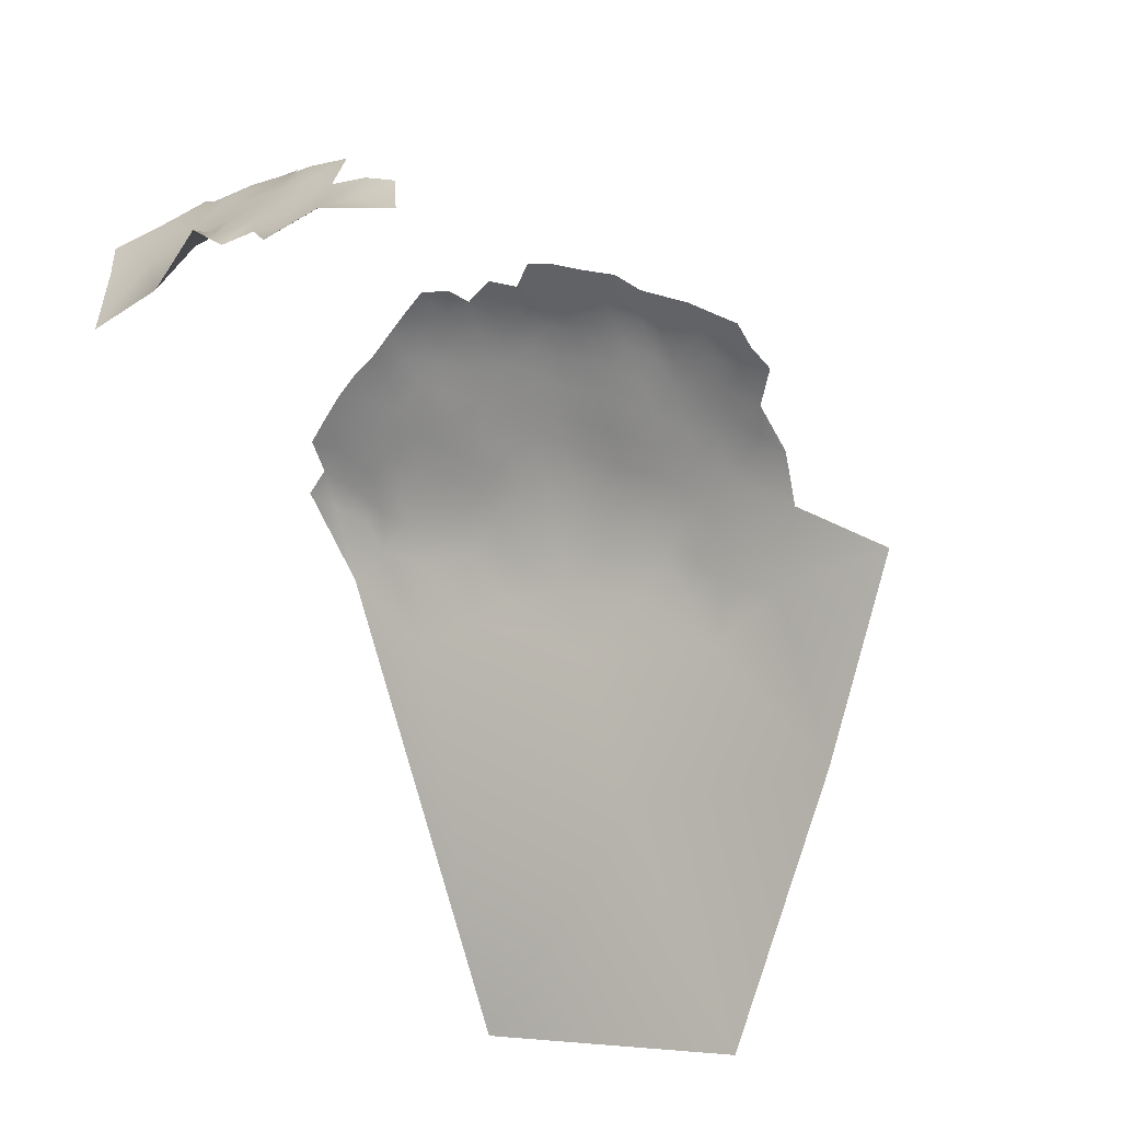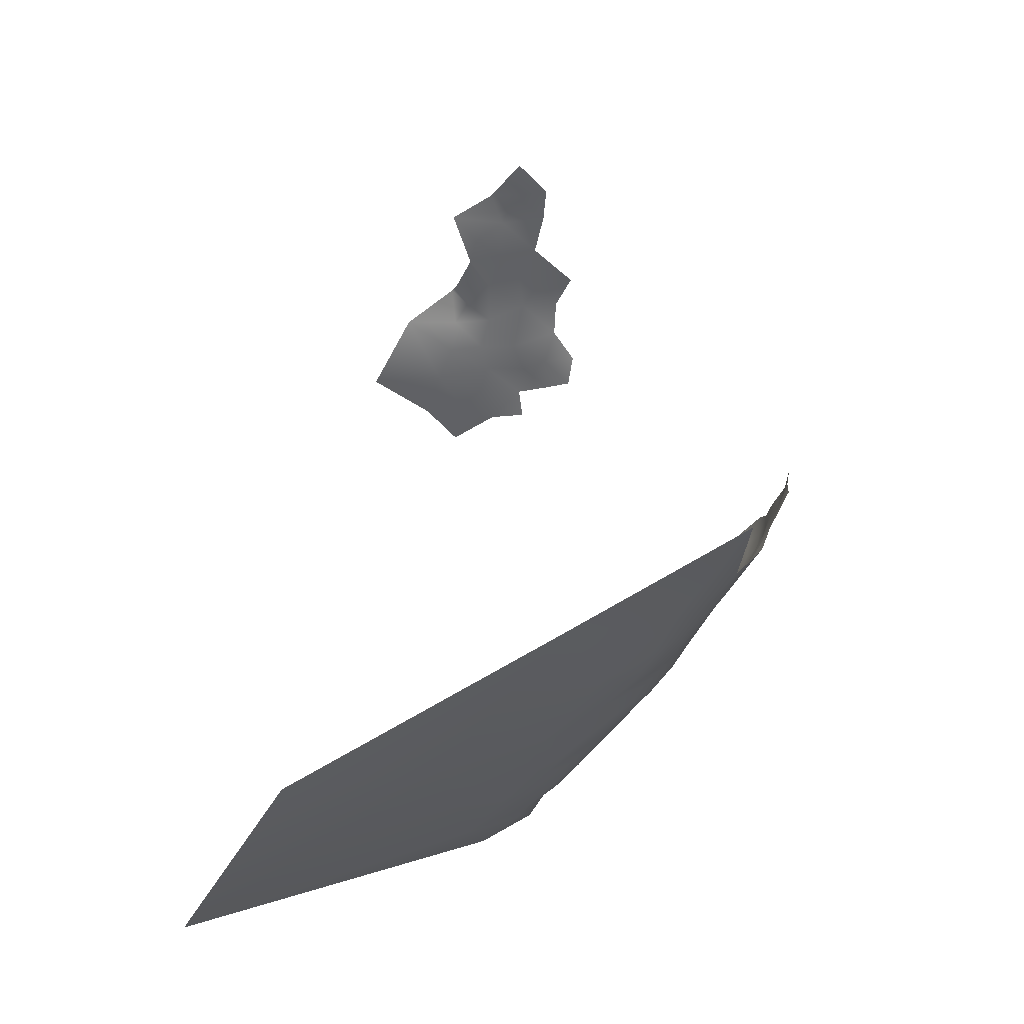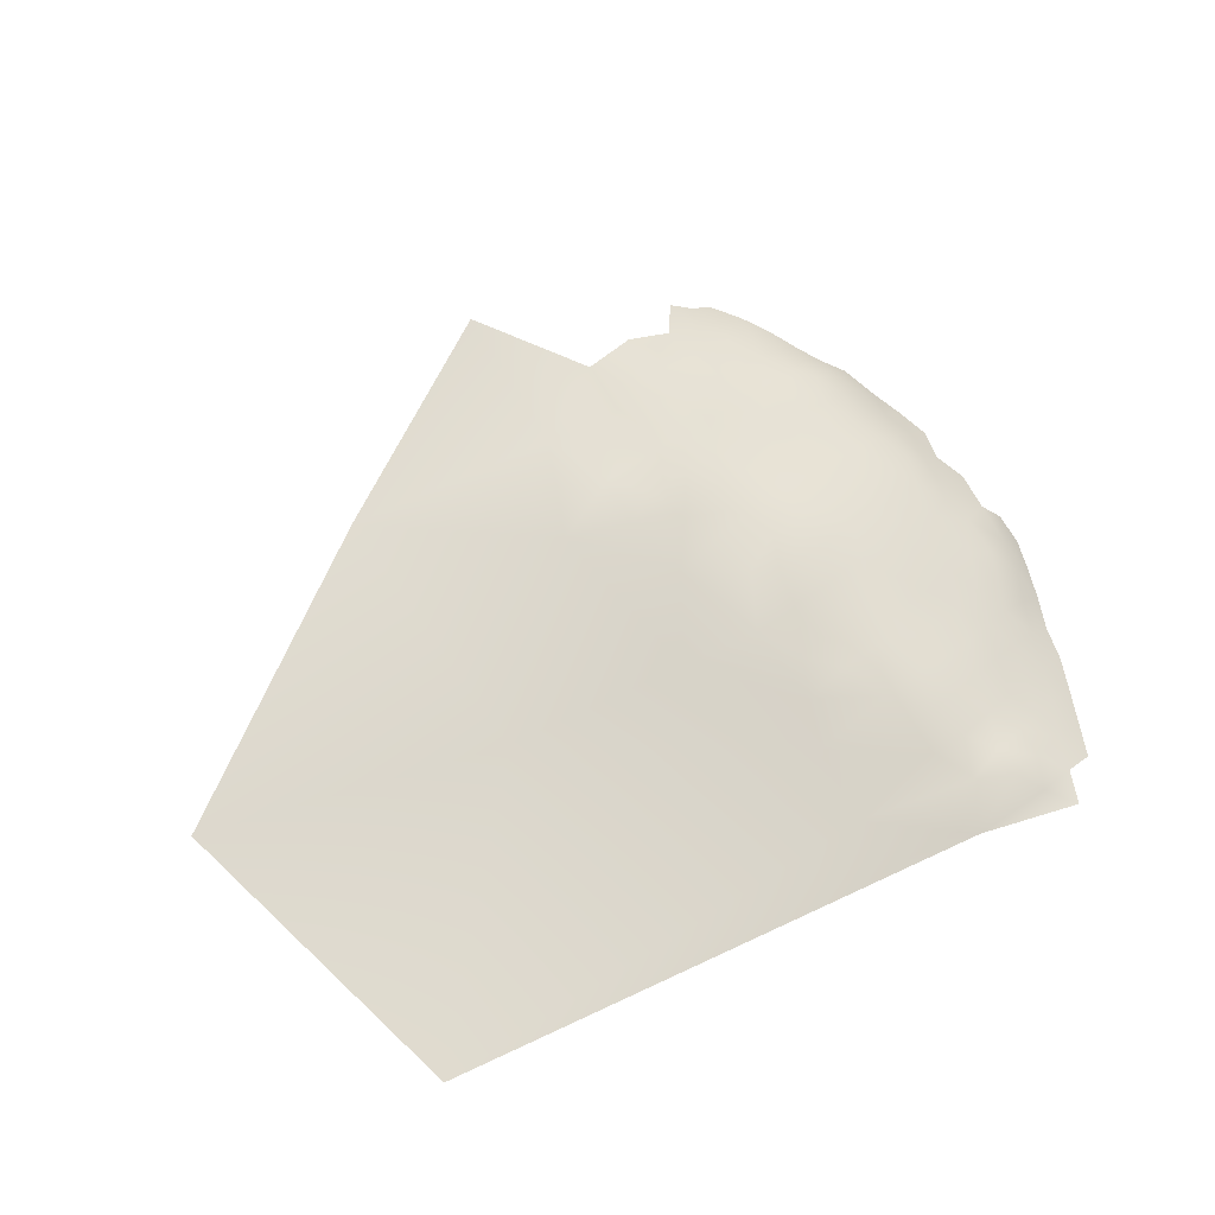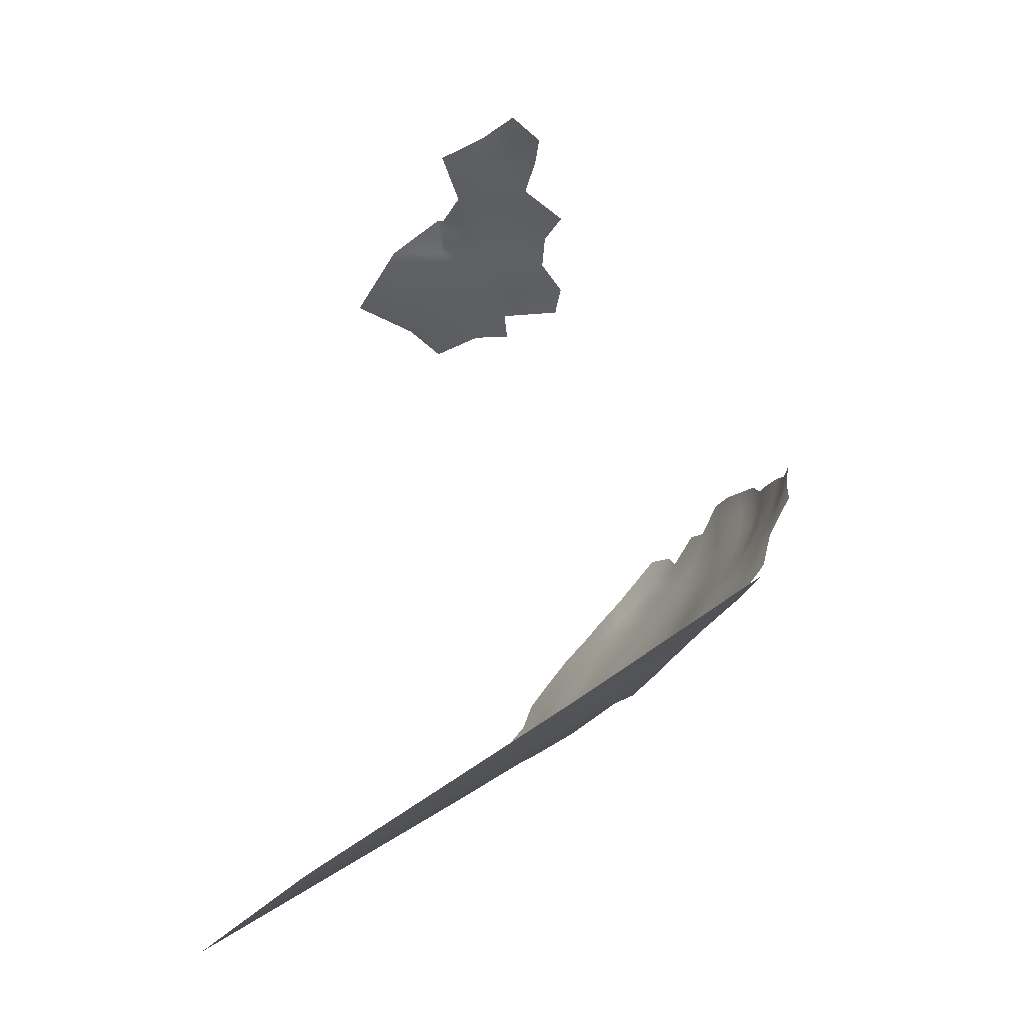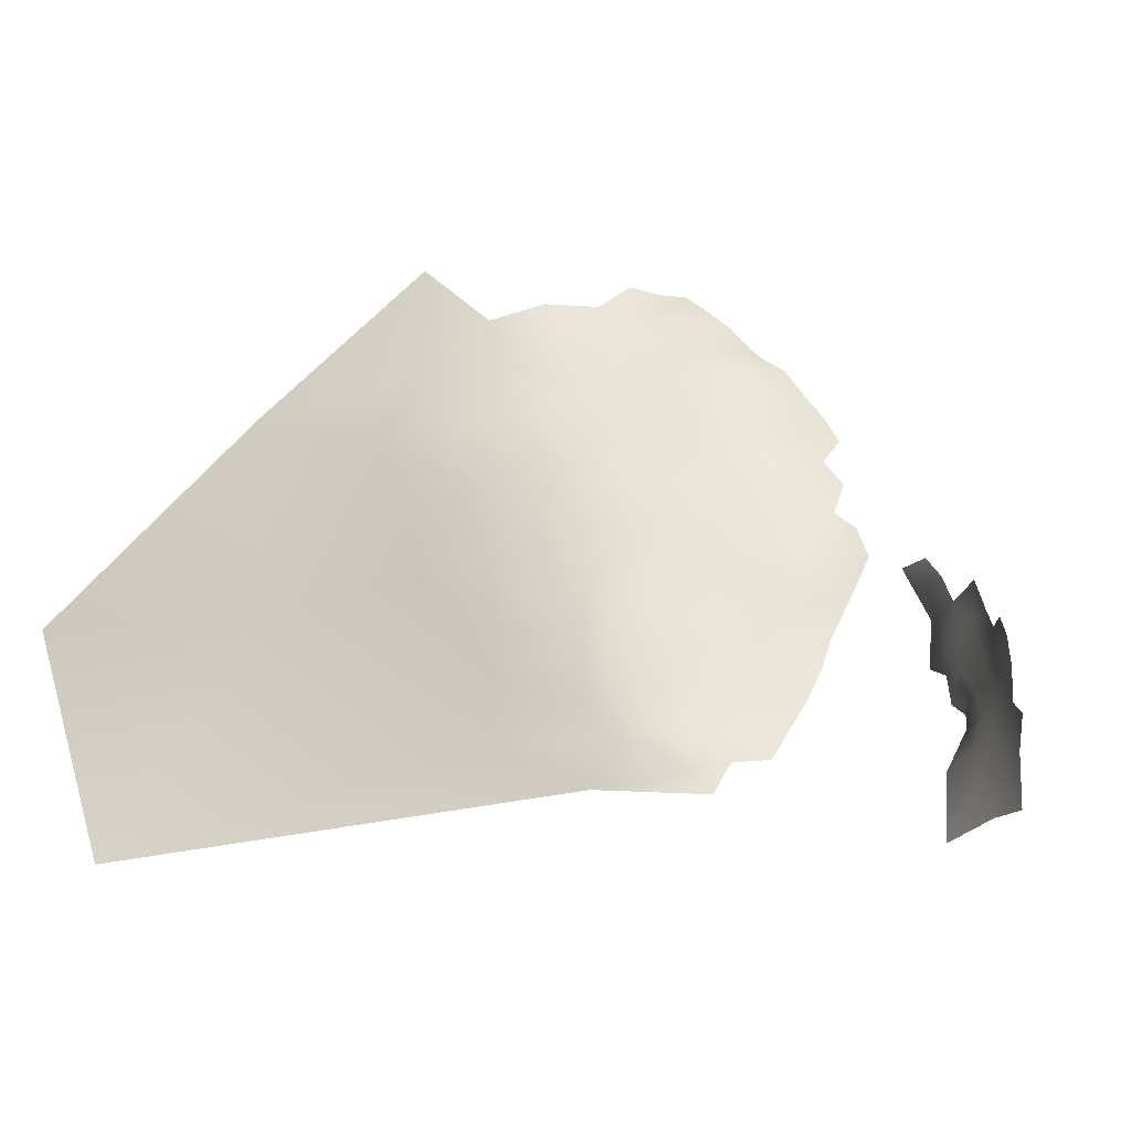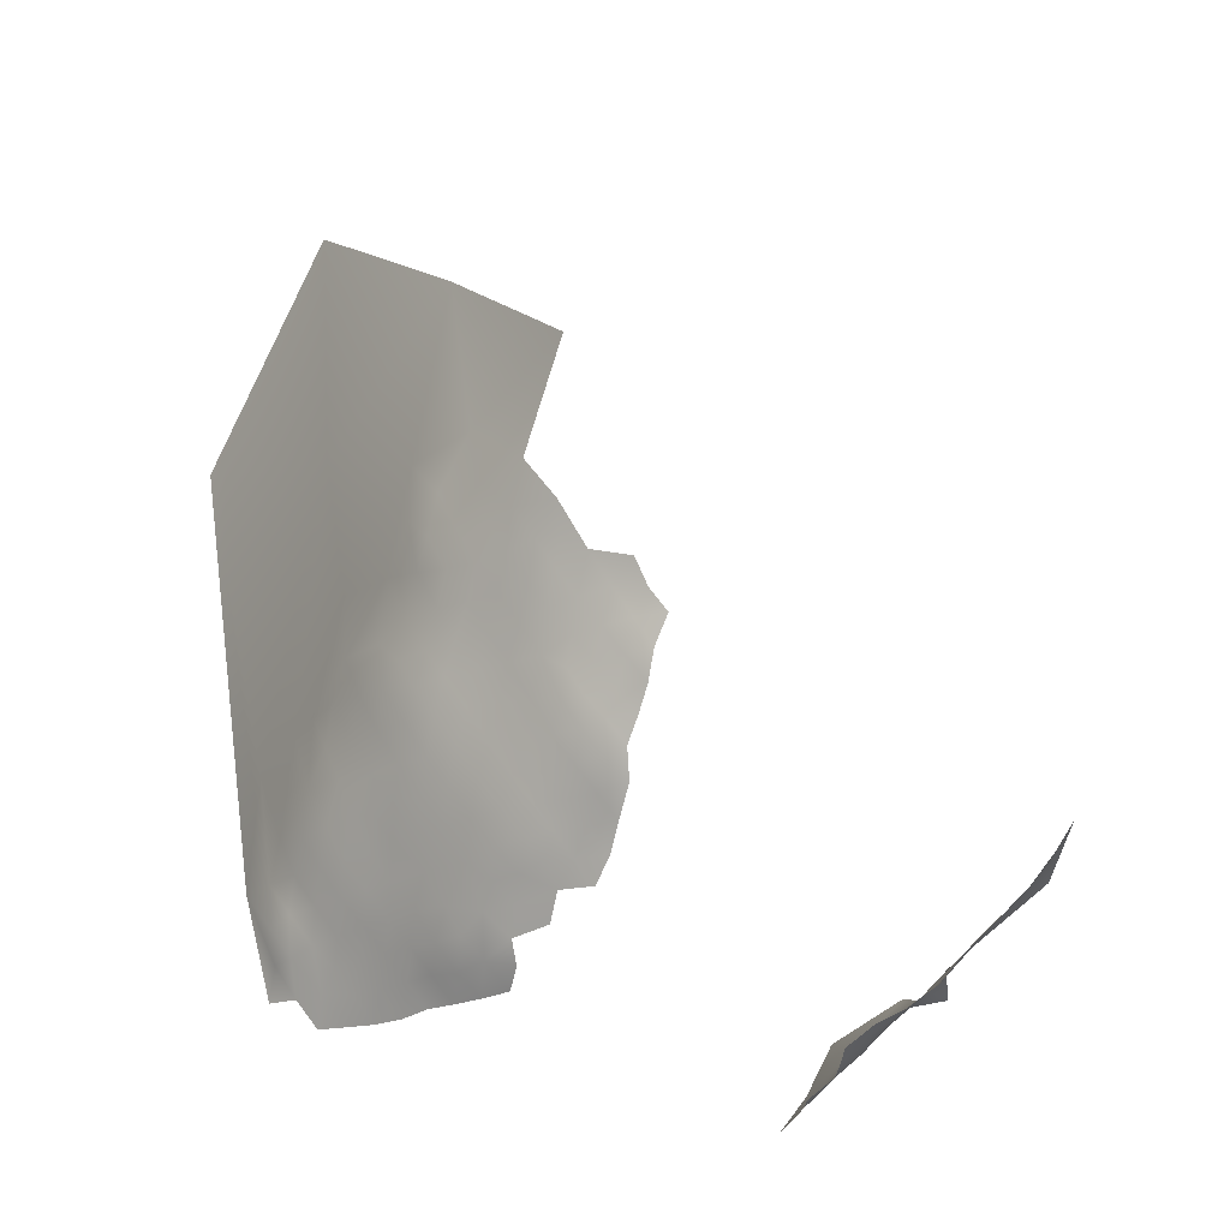
<metadata>
{"format":"obj","ext":"obj","renderer":"f3d","projection":"perspective","resolution":1024,"background":"white","views":[{"elev":64.3,"azim":-121.4,"up":"+Y"},{"elev":-7.6,"azim":-70.5,"up":"+Y"},{"elev":18.2,"azim":-15.8,"up":"+Z"},{"elev":4.4,"azim":-72.9,"up":"+Y"},{"elev":10.6,"azim":31.9,"up":"+Z"},{"elev":67.2,"azim":90.6,"up":"+Z"}]}
</metadata>
<code>
v 202.6 393.8 -244.6
v 202.2 389.6 -247.7
v 197.9 386.3 -248
v 199 394.8 -241.3
v 199 398.9 -237.8
v 199.1 402.8 -234
v 199.1 406.4 -230.4
v 195.1 403.4 -230.5
v 195.1 399.7 -234.3
v 203.2 402.1 -237.7
v 202.6 405.7 -234.6
v 195.1 395.8 -238.1
v 203 398 -241.4
v 191.3 396.7 -234.7
v 191.2 400.4 -231.1
v 187 396.9 -231.7
v 187.1 393.2 -235.4
v 182.3 393.7 -232.6
v 182.4 390 -236.4
v 187 389.3 -239.5
v 191.4 392.6 -238.7
v 191.7 388.9 -242.4
v 195.3 392.2 -241.5
v 186.6 400.6 -228.4
v 182.1 397.2 -229.2
v 186.9 385.3 -243.5
v 192.8 385.6 -245.2
v 182 386 -241.1
v 177.4 394.8 -229.2
v 177.4 390.9 -233.3
v 197.9 390.2 -244.7
v 202.8 409.5 -231.2
v 202.8 413.2 -228.1
v 199.7 410 -227
v 191.1 403.9 -227.5
v 191.6 408.3 -223.3
v 186.6 405.3 -223.7
v 195.4 406.9 -226.9
v 182 400.7 -225.6
v 181.7 404.2 -222.1
v 182.1 407.9 -218.8
v 182 411.9 -215.1
v 181.8 415.7 -211.8
v 177.4 412.6 -212.5
v 177.5 408.7 -216
v 187.1 411.2 -218.4
v 186.2 414.9 -214.6
v 185.9 418.8 -211.6
v 189.8 418.2 -214.3
v 190.2 414.6 -217
v 177.6 404.9 -219.3
v 185.8 422.9 -209.2
v 185.7 427.1 -207.5
v 182.3 424.4 -206.6
v 182.2 428.4 -204.2
v 178.6 425.4 -203.8
v 178.6 421.4 -206.4
v 182.4 420.3 -208.9
v 178.3 417.3 -209.2
v 178.3 429.2 -201.5
v 174.8 426.3 -201.2
v 174.5 422.4 -203.8
v 188.8 421.4 -211.8
v 189.1 425.5 -210.2
v 173.6 414.3 -209.9
v 189.1 430.1 -208.2
v 185.5 431.1 -205.5
v 192.3 423.3 -213.3
v 192.4 428.2 -211.1
v 196 422.4 -216.2
v 173 409.7 -213.3
v 173 405.6 -216.7
v 168.4 411 -210.8
v 168.4 406.7 -213.9
v 168.8 415.3 -207.5
v 163.8 412.2 -208.4
v 163.7 407.9 -211.6
v 168 402.3 -217.8
v 163.7 403.6 -215.2
v 193.3 418 -217
v 164.3 416.6 -205
v 159.6 413.7 -205.8
v 159.2 409.4 -209.2
v 177.4 400.9 -223.1
v 172.9 401.7 -220.4
v 167.5 398.4 -222.1
v 172.7 397.3 -224.8
v 166.6 394.3 -226.9
v 171.9 392.7 -229.8
v 154.9 411 -206.5
v 155.3 415.1 -202.9
v 150.4 412 -204.1
v 149.8 407.8 -207.9
v 154.5 406.8 -210.2
v 150.5 416.1 -200.4
v 145.7 413.3 -201.9
v 144.7 409.1 -205.9
v 150.1 419.9 -197
v 145.1 416.7 -198.5
v 146.1 422.8 -193.1
v 140 412.7 -201.8
v 155.1 419.1 -199.4
v 148.3 403.7 -212.4
v 154 402.4 -215
v 159.5 405.2 -212.9
v 159.4 401.3 -216.7
v 150.1 423.2 -194.9
v 154.3 422.6 -196.6
v 153 426.8 -193.6
v 159 421.7 -199
v 158.5 425.6 -196.2
v 181.5 432.4 -202.1
v 174.2 418.5 -206.8
v 169.5 419.7 -204.3
v 159.8 417.9 -202.2
v 164.6 421 -201.3
v 144 405 -209.9
v 162.6 399.3 -219.4
v 163 424.9 -198.4
v 162.7 428.9 -195.7
v 162.4 432.8 -193.7
v 162.2 437.1 -192.5
v 158.9 434.6 -192
v 158.2 430.1 -193.8
v 166.3 435.4 -194
v 167 427.9 -197.8
v 166.7 431.8 -195.6
v 170.6 430.6 -197.9
v 170.4 434.6 -196
v 174 433.4 -198.2
v 177.3 432.1 -200.1
v 170.2 423.3 -201.5
v 193.3 413.4 -219.9
v 197.1 417.3 -219.4
v 177.8 398 -226.4
v 139.3 418.2 -195.5
v 195.6 410.4 -223.8
v 174.1 429.6 -199.4
v 197.6 382.2 -251.3
v 161.7 395.5 -223.9
v 198.9 413.6 -223.5
v 155.9 398.3 -219.7
v 146.4 398.9 -219.1
v 200.2 418 -221.3
v 177.8 387.2 -237.6
v 138.6 406.4 -208.1
v 209.7 457.8 -254.8
v 160.8 391.4 -229.8
v 166.5 390.4 -231.7
v 202.6 417.1 -225
v 170.8 426.7 -199.5
v 166.9 424.2 -199.9
v 155.1 432.7 -190.9
v 202 466.4 -242.2
v 202.2 466.2 -247.7
v 199.2 470.8 -244.9
v 204.9 462.3 -244.1
v 144.7 392.1 -229.8
v 194.8 475.4 -249.4
v 195.4 473.3 -256.2
v 194.3 473 -262.5
v 191 473 -270.4
v 193.1 478.9 -262.7
v 198.4 469.1 -258.9
v 197.3 468.6 -264.4
v 189.2 478.6 -260.4
v 192.6 475.9 -259.5
v 199.8 468.9 -253
v 190.3 478.6 -254.5
v 189.6 480.5 -248.4
v 196 475.5 -243.4
v 186.1 483.1 -251.1
v 155.1 393.1 -226.7
v 171.5 387.9 -235.3
v 204.8 462.2 -261.3
v 176.2 383.5 -242.4
v 181.9 382 -246
v 206 462.1 -248.6
v 192.3 478.9 -239.4
v 160.8 388.2 -234.6
v 188.3 382.4 -246
v 206.6 461.7 -254.3
v 202 465.6 -259
v 203.7 465.4 -252.4
v 186.5 482.3 -256.6
v 183.5 485.3 -254.4
v 181.9 487.8 -248.8
v 179.2 492.3 -249.9
v 182.6 488.2 -241.3
v 186.9 483.5 -244.3
v 172.2 495.2 -242.2
v 200.5 464.1 -268
v 209.5 457.7 -260.7
v 164.7 379.3 -248.9
v 181.5 377.9 -252.1
v 211.5 454.5 -268.9
v 206.7 459.5 -266
v 205.2 458.8 -272.2
v 195.7 463.2 -278.9
v 178.1 491.7 -239.2
v 131.6 410.8 -203.4
v 140.7 402.1 -212.8
v 131.5 402.1 -214.3
v 192.8 383 -249.1
v 192 478.8 -245.3
v 161.4 384.9 -240.6
v 178.1 491.6 -245
v 180.5 489.2 -257.6
v 124.1 423.3 -189.1
v 120.2 387.8 -236.8
v 105.9 365.2 -271.3
v 104.1 406.9 -211.6
v 78.9 384.7 -243.4
f 128 138 130
f 151 61 138
f 151 138 128
f 131 60 112
f 54 52 53
f 138 131 130
f 64 53 52
f 126 151 128
f 64 63 68
f 52 63 64
f 54 58 52
f 69 64 68
f 128 130 129
f 122 123 121
f 125 127 129
f 50 133 80
f 55 112 60
f 54 56 57
f 61 56 60
f 57 58 54
f 48 63 52
f 48 52 58
f 50 80 49
f 56 55 60
f 56 54 55
f 122 121 125
f 8 7 38
f 127 128 129
f 127 126 128
f 167 163 166
f 66 67 53
f 127 125 121
f 8 35 15
f 62 57 56
f 3 2 31
f 127 120 126
f 127 121 120
f 9 15 14
f 59 58 57
f 34 32 33
f 53 55 54
f 53 67 55
f 62 56 61
f 34 7 32
f 133 134 80
f 48 49 63
f 48 47 49
f 110 108 102
f 47 46 50
f 47 50 49
f 138 61 60
f 138 60 131
f 4 1 13
f 5 12 4
f 152 132 151
f 152 151 126
f 135 39 84
f 108 110 111
f 116 152 119
f 105 77 83
f 126 120 119
f 126 119 152
f 124 123 153
f 124 121 123
f 82 91 90
f 36 38 137
f 45 72 51
f 124 120 121
f 113 59 57
f 113 57 62
f 22 23 21
f 20 22 21
f 51 41 45
f 51 40 41
f 9 14 12
f 9 12 5
f 65 59 113
f 109 108 111
f 6 7 8
f 42 46 47
f 100 98 107
f 110 119 111
f 43 42 47
f 43 47 48
f 73 76 77
f 111 119 120
f 111 120 124
f 66 53 64
f 66 64 69
f 71 45 44
f 71 72 45
f 94 83 90
f 6 10 11
f 5 4 13
f 71 73 74
f 9 8 15
f 9 6 8
f 16 15 24
f 16 14 15
f 135 29 25
f 135 25 39
f 24 15 35
f 72 71 74
f 83 77 76
f 74 73 77
f 23 4 12
f 23 12 21
f 35 8 38
f 31 2 1
f 79 77 105
f 102 95 91
f 82 115 91
f 82 81 115
f 112 55 67
f 20 21 17
f 20 17 19
f 6 9 5
f 6 5 10
f 18 19 17
f 114 62 132
f 114 113 62
f 102 115 110
f 102 91 115
f 81 82 76
f 44 42 43
f 107 98 108
f 107 108 109
f 161 163 167
f 102 108 98
f 102 98 95
f 109 111 124
f 156 154 155
f 7 11 32
f 7 6 11
f 172 185 186
f 17 14 16
f 51 72 85
f 25 24 39
f 25 16 24
f 41 46 42
f 19 18 30
f 45 42 44
f 45 41 42
f 43 58 59
f 43 48 58
f 82 83 76
f 82 90 83
f 81 116 115
f 141 150 144
f 13 10 5
f 34 38 7
f 18 25 29
f 18 29 30
f 51 85 84
f 87 135 84
f 141 144 134
f 75 81 76
f 75 76 73
f 116 132 152
f 116 114 132
f 132 61 151
f 132 62 61
f 137 34 141
f 137 38 34
f 92 90 91
f 92 91 95
f 87 84 85
f 184 178 182
f 79 78 74
f 79 74 77
f 166 185 169
f 4 23 31
f 4 31 1
f 141 34 33
f 141 33 150
f 204 139 3
f 18 16 25
f 18 17 16
f 19 30 145
f 21 12 14
f 21 14 17
f 93 94 90
f 93 90 92
f 106 79 105
f 140 86 118
f 106 104 142
f 36 37 35
f 36 35 38
f 94 105 83
f 26 22 20
f 26 181 27
f 26 27 22
f 96 95 99
f 96 92 95
f 155 178 184
f 84 39 40
f 84 40 51
f 78 85 72
f 78 72 74
f 116 119 110
f 116 110 115
f 159 205 171
f 168 155 184
f 88 86 140
f 65 71 44
f 3 27 204
f 155 154 157
f 155 157 178
f 81 75 114
f 81 114 116
f 28 26 20
f 28 19 145
f 28 20 19
f 149 89 88
f 44 59 65
f 44 43 59
f 68 63 49
f 113 75 65
f 113 114 75
f 187 188 207
f 99 95 98
f 205 179 171
f 193 197 175
f 89 149 174
f 174 145 30
f 24 35 37
f 104 106 105
f 172 169 185
f 177 26 28
f 177 28 176
f 86 87 85
f 86 85 78
f 183 164 168
f 104 105 94
f 190 170 172
f 167 166 169
f 176 28 145
f 118 86 78
f 97 93 92
f 97 92 96
f 101 96 99
f 101 99 136
f 118 79 106
f 118 78 79
f 65 75 73
f 65 73 71
f 36 137 133
f 168 164 160
f 153 109 124
f 70 80 134
f 146 202 117
f 184 183 168
f 204 27 181
f 46 133 50
f 170 169 172
f 103 94 93
f 103 104 94
f 160 161 167
f 141 133 137
f 141 134 133
f 146 117 97
f 88 89 87
f 88 87 86
f 190 187 189
f 190 172 187
f 142 118 106
f 37 40 39
f 37 39 24
f 194 195 177
f 194 177 176
f 89 30 29
f 89 174 30
f 68 80 70
f 68 49 80
f 99 100 136
f 99 98 100
f 117 103 93
f 117 93 97
f 87 29 135
f 87 89 29
f 191 200 207
f 22 31 23
f 31 27 3
f 31 22 27
f 177 181 26
f 159 171 156
f 183 165 164
f 170 205 159
f 170 159 169
f 186 187 172
f 37 41 40
f 160 167 169
f 160 169 159
f 205 170 190
f 36 133 46
f 183 182 175
f 183 184 182
f 189 207 200
f 189 187 207
f 180 149 148
f 164 161 160
f 164 165 161
f 203 202 146
f 197 192 175
f 197 198 192
f 193 182 147
f 193 175 182
f 37 36 46
f 37 46 41
f 203 146 201
f 168 156 155
f 148 149 88
f 100 107 109
f 148 140 173
f 148 88 140
f 142 140 118
f 193 196 197
f 101 97 96
f 198 197 196
f 208 186 185
f 103 117 202
f 187 208 188
f 187 186 208
f 173 140 142
f 159 168 160
f 159 156 168
f 162 161 165
f 183 175 192
f 183 192 165
f 143 103 202
f 190 179 205
f 162 163 161
f 143 142 104
f 143 104 103
f 146 97 101
f 146 101 201
f 191 207 188
f 176 145 174
f 176 174 206
f 180 174 149
f 180 206 174
f 195 181 177
f 199 192 198
f 206 194 176
f 180 148 173
f 195 204 181
f 162 165 192
f 143 173 142
f 143 158 173
f 199 162 192
f 201 101 136
f 195 139 204
f 143 202 203
f 158 180 173
f 209 201 136
f 158 143 203
f 158 206 180
f 212 203 201
f 212 201 209
f 210 203 212
f 210 158 203
f 211 210 213
f 212 213 210
f 210 206 158
f 210 194 206
f 211 194 210
f 211 195 194

</code>
